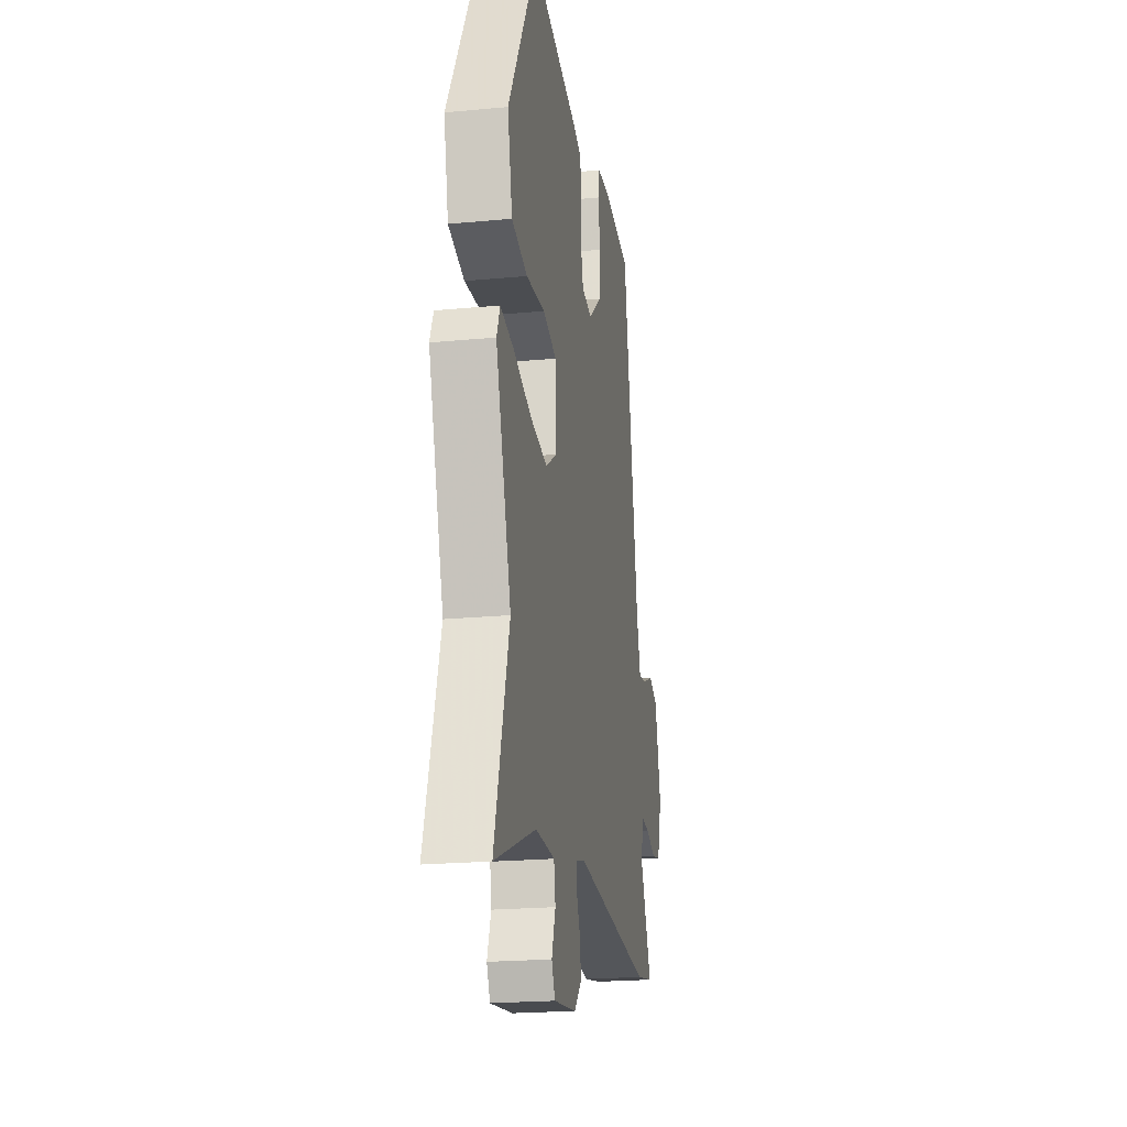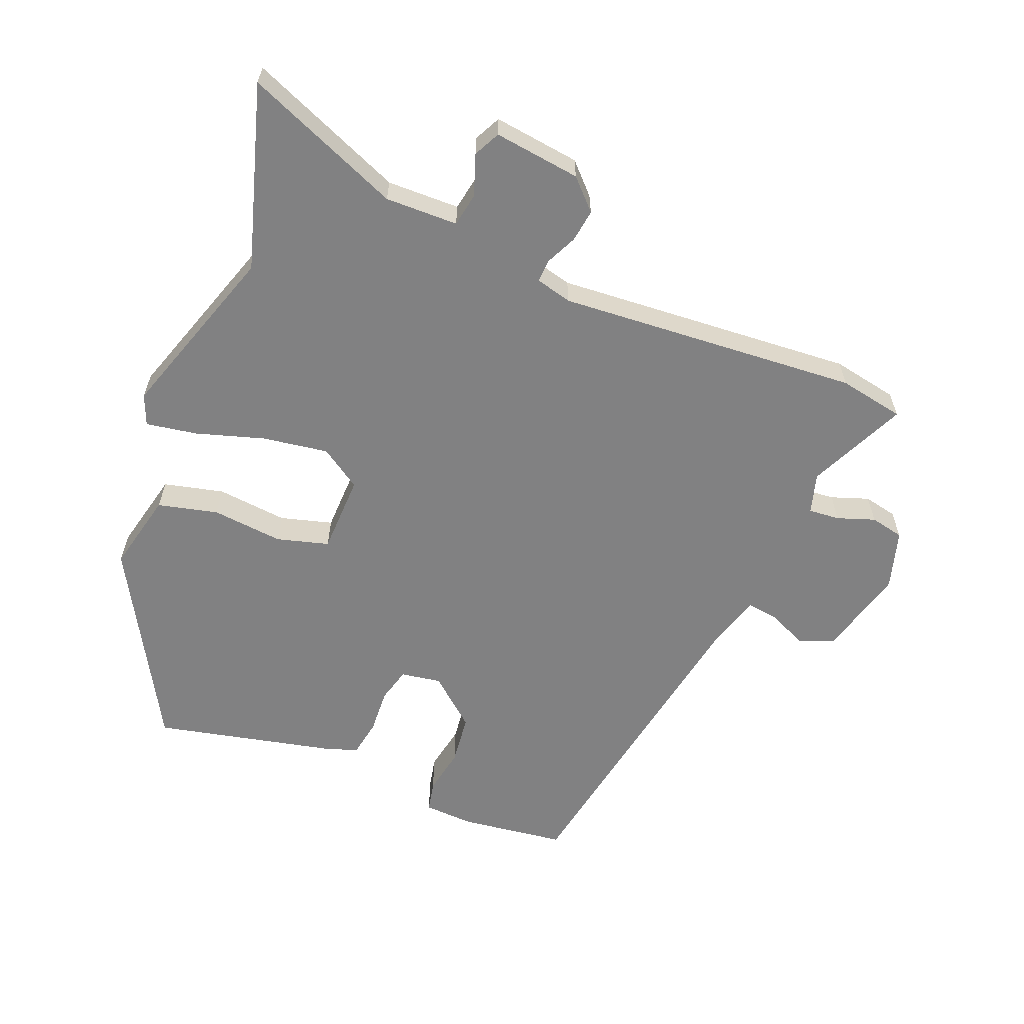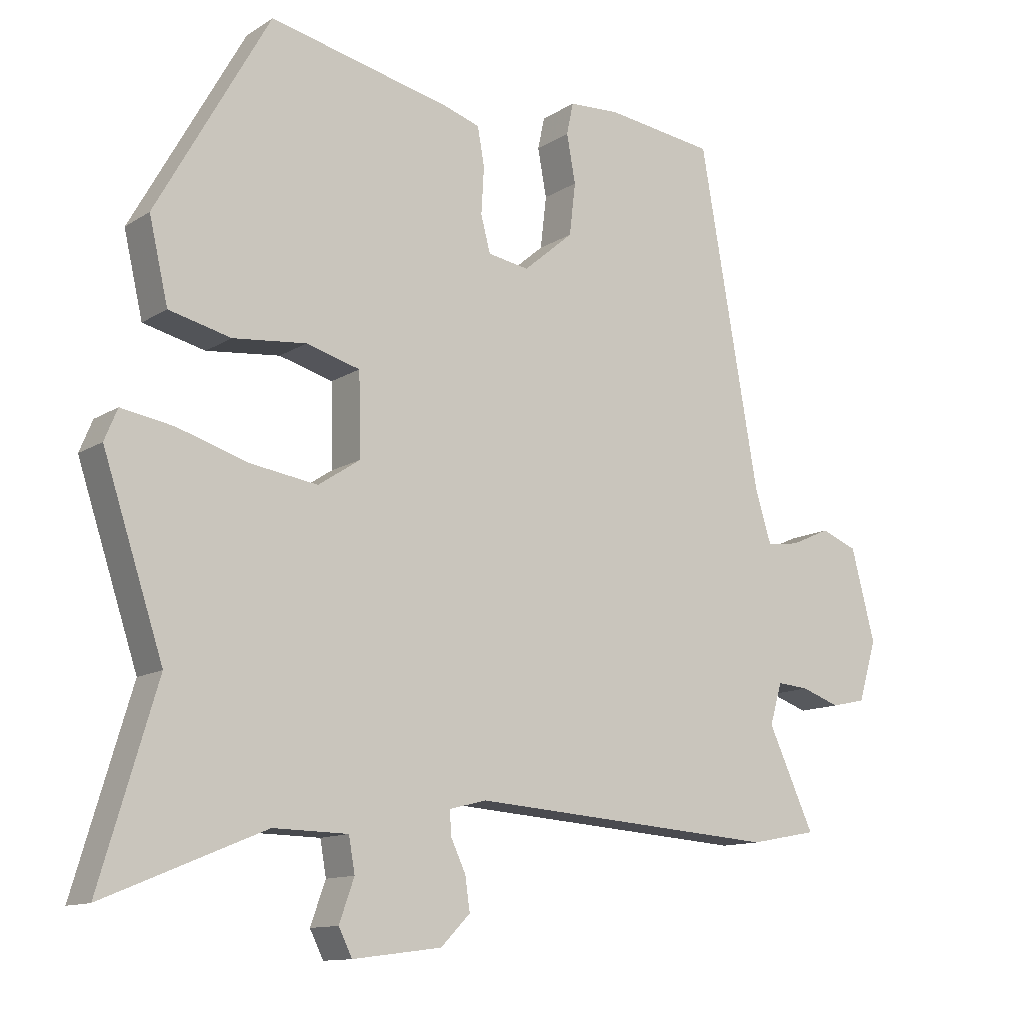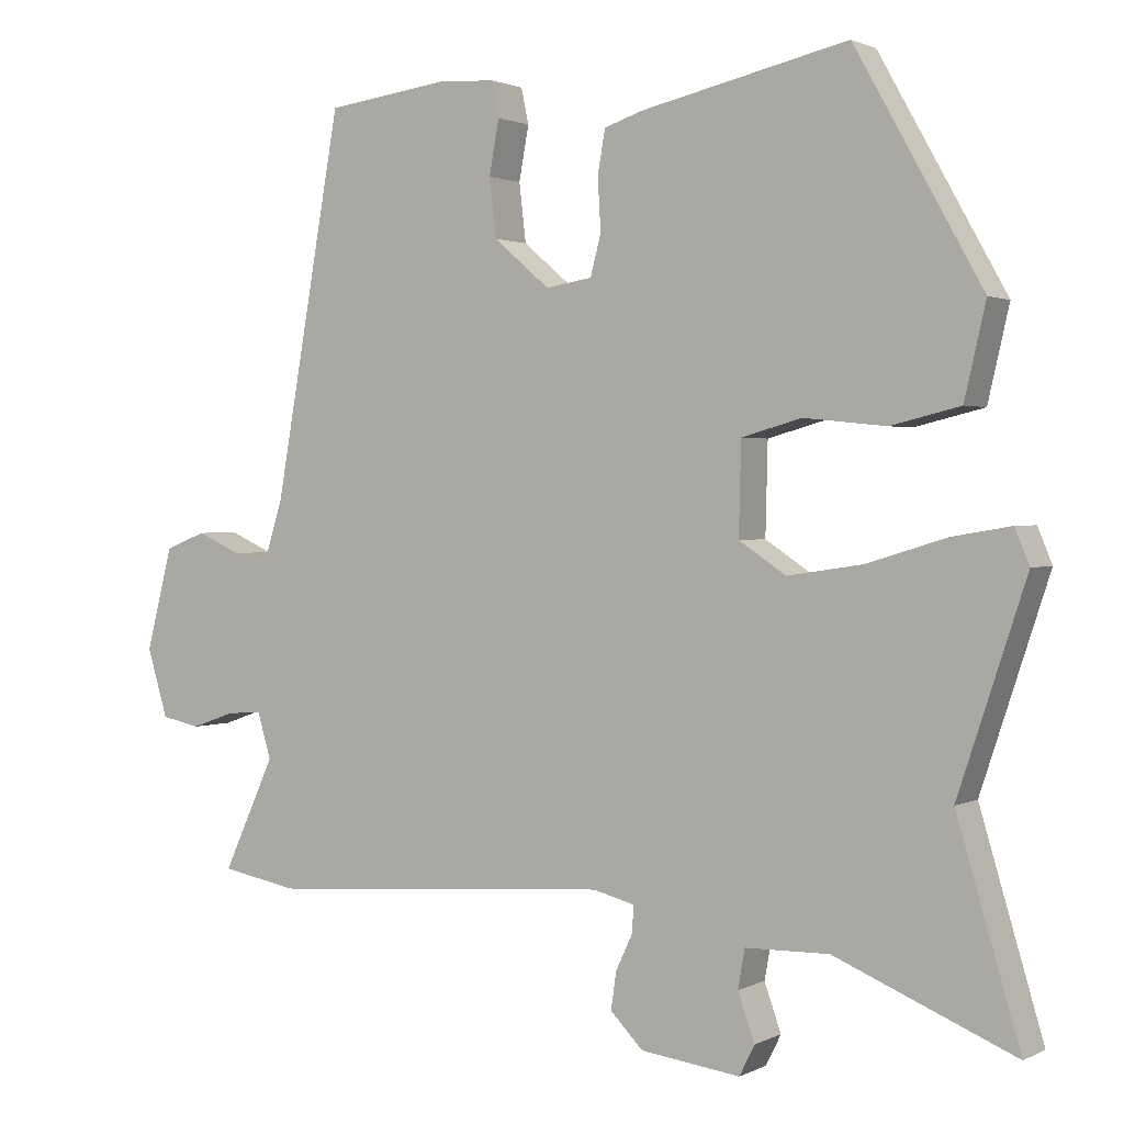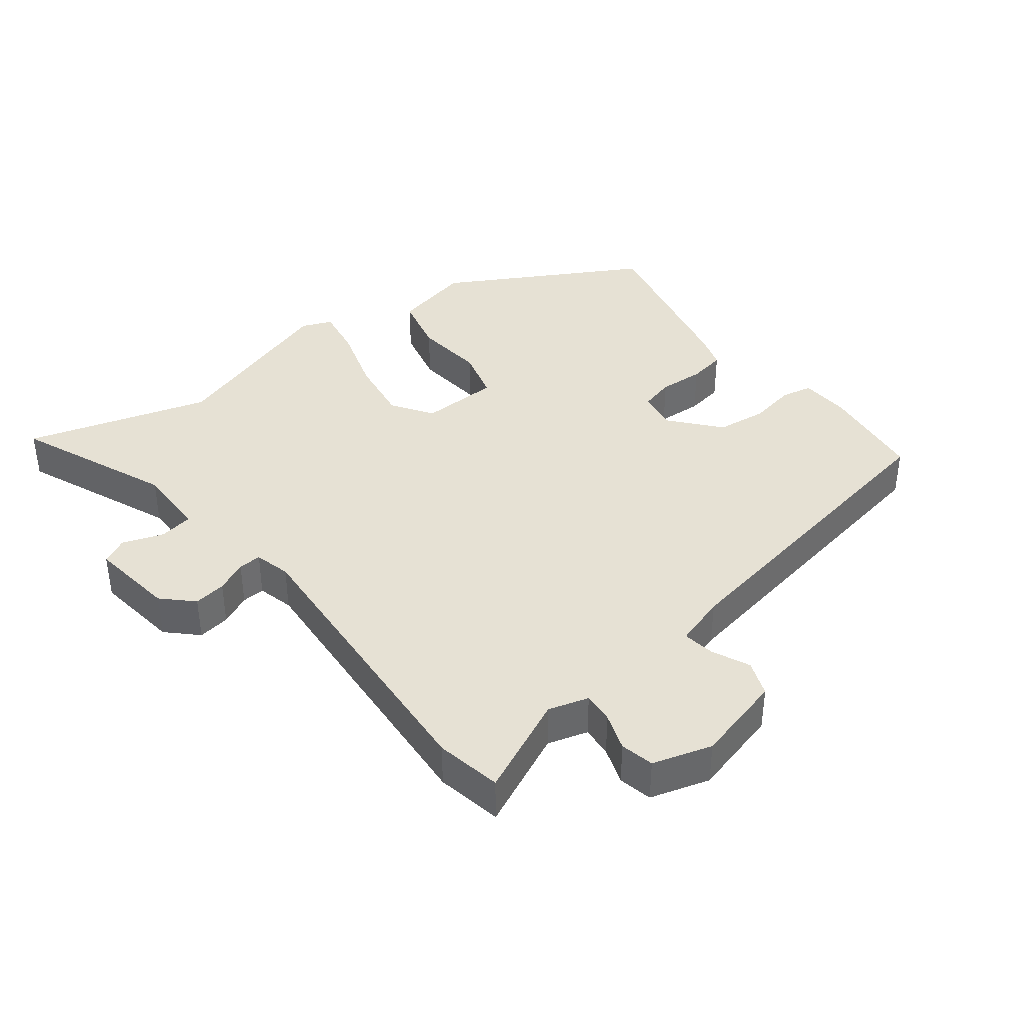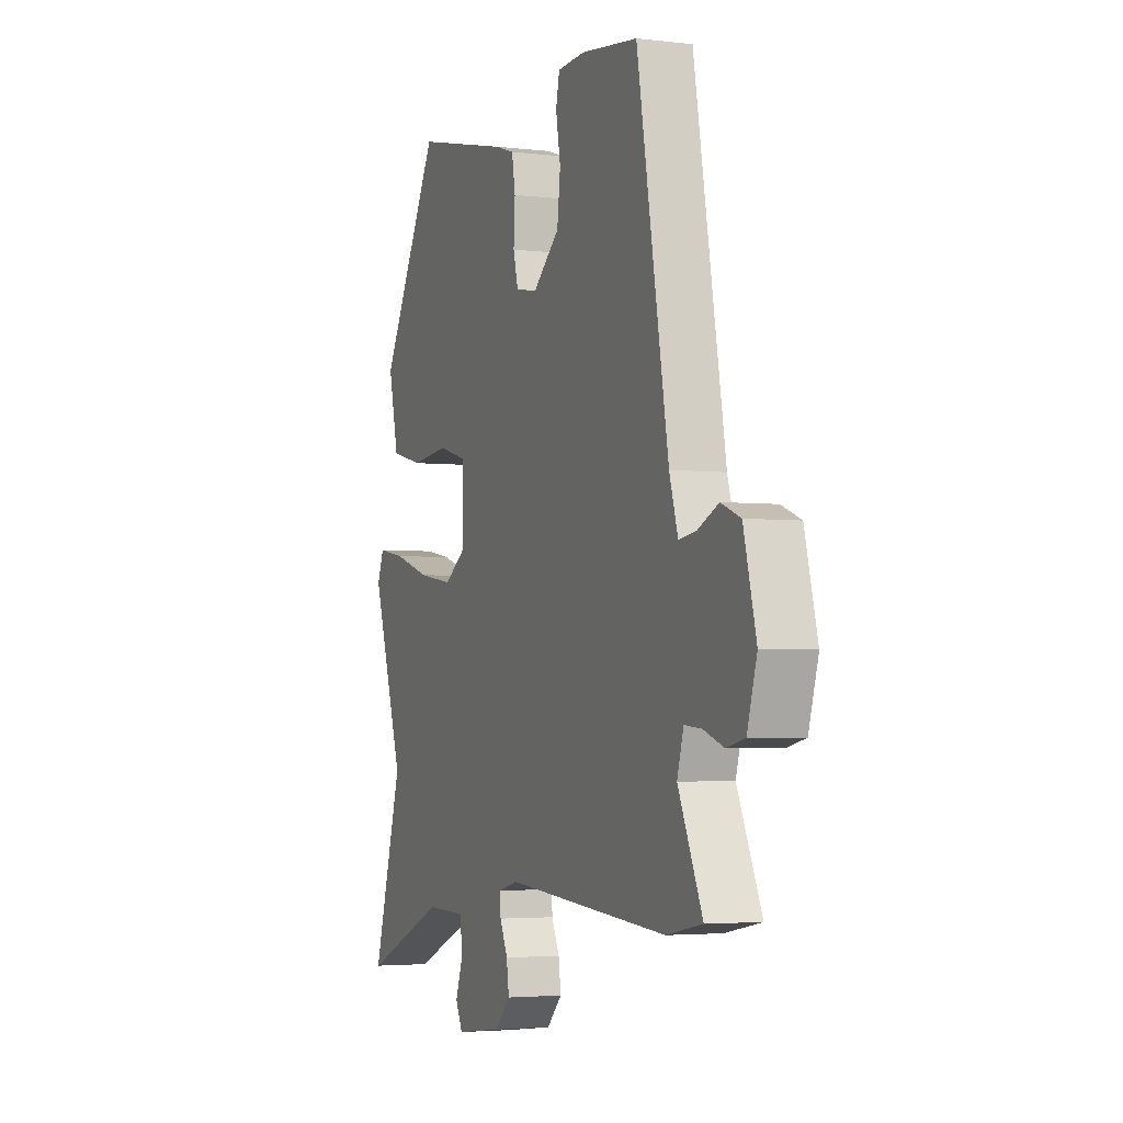
<metadata>
{"format":"obj","ext":"obj","renderer":"f3d","projection":"perspective","resolution":1024,"background":"white","views":[{"elev":-21.5,"azim":99.5,"up":"+Z"},{"elev":-60.5,"azim":158.1,"up":"+Y"},{"elev":-12.2,"azim":145.2,"up":"+Z"},{"elev":1.5,"azim":30.8,"up":"+Z"},{"elev":39.1,"azim":-127.8,"up":"+Y"},{"elev":-3.4,"azim":-111.8,"up":"+Z"}]}
</metadata>
<code>
v -0.472 0.07 -0.505
v -0.572 0.07 -0.486
v -0.504 0.07 -0.338
v -0.522 0.07 -0.277
v -0.569 0.07 -0.281
v -0.626 0.07 -0.301
v -0.677 0.07 -0.29
v -0.704 0.07 -0.2
v -0.669 0.07 -0.065
v -0.615 0.07 -0.044
v -0.557 0.07 -0.07
v -0.509 0.07 -0.077
v -0.485 0.07 0.001
v -0.397 0.07 0.5
v -0.237 0.07 0.521
v -0.161 0.07 0.517
v -0.151 0.07 0.47
v -0.164 0.07 0.399
v -0.155 0.07 0.322
v -0.081 0.07 0.259
v -0.02 0.07 0.269
v -0.006 0.07 0.322
v -0.01 0.07 0.391
v 0 0.07 0.448
v 0.052 0.07 0.465
v 0.323 0.07 0.526
v 0.49 0.07 0.228
v 0.462 0.07 0.107
v 0.371 0.07 0.085
v 0.263 0.07 0.096
v 0.184 0.07 0.074
v 0.181 0.07 -0.046
v 0.243 0.07 -0.087
v 0.342 0.07 -0.072
v 0.446 0.07 -0.04
v 0.523 0.07 -0.027
v 0.542 0.07 -0.073
v 0.453 0.07 -0.342
v 0.536 0.07 -0.621
v 0.3 0.07 -0.523
v 0.19 0.07 -0.525
v 0.181 0.07 -0.576
v 0.203 0.07 -0.638
v 0.183 0.07 -0.678
v 0.052 0.07 -0.661
v 0.009 0.07 -0.617
v 0.016 0.07 -0.568
v 0.038 0.07 -0.521
v 0.04 0.07 -0.486
v -0.015 0.07 -0.472
v -0.472 0 -0.505
v -0.572 0 -0.486
v -0.504 0 -0.338
v -0.522 0 -0.277
v -0.569 0 -0.281
v -0.626 0 -0.301
v -0.677 0 -0.29
v -0.704 0 -0.2
v -0.669 0 -0.065
v -0.615 0 -0.044
v -0.557 0 -0.07
v -0.509 0 -0.077
v -0.485 0 0.001
v -0.397 0 0.5
v -0.237 0 0.521
v -0.161 0 0.517
v -0.151 0 0.47
v -0.164 0 0.399
v -0.155 0 0.322
v -0.081 0 0.259
v -0.02 0 0.269
v -0.006 0 0.322
v -0.01 0 0.391
v 0 0 0.448
v 0.052 0 0.465
v 0.323 0 0.526
v 0.49 0 0.228
v 0.462 0 0.107
v 0.371 0 0.085
v 0.263 0 0.096
v 0.184 0 0.074
v 0.181 0 -0.046
v 0.243 0 -0.087
v 0.342 0 -0.072
v 0.446 0 -0.04
v 0.523 0 -0.027
v 0.542 0 -0.073
v 0.453 0 -0.342
v 0.536 0 -0.621
v 0.3 0 -0.523
v 0.19 0 -0.525
v 0.181 0 -0.576
v 0.203 0 -0.638
v 0.183 0 -0.678
v 0.052 0 -0.661
v 0.009 0 -0.617
v 0.016 0 -0.568
v 0.038 0 -0.521
v 0.04 0 -0.486
v -0.015 0 -0.472
f 45 46 47 48
f 45 48 49
f 42 43 44 45
f 41 42 45 49
f 40 41 49
f 38 39 40
f 38 40 49 50
f 34 35 36 37
f 33 34 37 38
f 32 33 38 50
f 27 28 29 30
f 27 30 31
f 26 27 31
f 25 26 31
f 22 23 24 25
f 21 22 25 31
f 20 21 31 32
f 15 16 17 18
f 13 14 15 18
f 12 13 18 19
f 8 9 10 11
f 8 11 12
f 5 6 7 8
f 4 5 8 12
f 3 4 12 19
f 19 20 32 50
f 3 19 50
f 1 2 3 50
f 98 97 96 95
f 99 98 95
f 95 94 93 92
f 99 95 92 91
f 99 91 90
f 90 89 88
f 100 99 90 88
f 87 86 85 84
f 88 87 84 83
f 100 88 83 82
f 80 79 78 77
f 81 80 77
f 81 77 76
f 81 76 75
f 75 74 73 72
f 81 75 72 71
f 82 81 71 70
f 68 67 66 65
f 68 65 64 63
f 69 68 63 62
f 61 60 59 58
f 62 61 58
f 58 57 56 55
f 62 58 55 54
f 69 62 54 53
f 100 82 70 69
f 100 69 53
f 100 53 52 51
f 1 51 52 2
f 2 52 53 3
f 3 53 54 4
f 4 54 55 5
f 5 55 56 6
f 6 56 57 7
f 7 57 58 8
f 8 58 59 9
f 9 59 60 10
f 10 60 61 11
f 11 61 62 12
f 12 62 63 13
f 13 63 64 14
f 14 64 65 15
f 15 65 66 16
f 16 66 67 17
f 17 67 68 18
f 18 68 69 19
f 19 69 70 20
f 20 70 71 21
f 21 71 72 22
f 22 72 73 23
f 23 73 74 24
f 24 74 75 25
f 25 75 76 26
f 26 76 77 27
f 27 77 78 28
f 28 78 79 29
f 29 79 80 30
f 30 80 81 31
f 31 81 82 32
f 32 82 83 33
f 33 83 84 34
f 34 84 85 35
f 35 85 86 36
f 36 86 87 37
f 37 87 88 38
f 38 88 89 39
f 39 89 90 40
f 40 90 91 41
f 41 91 92 42
f 42 92 93 43
f 43 93 94 44
f 44 94 95 45
f 45 95 96 46
f 46 96 97 47
f 47 97 98 48
f 48 98 99 49
f 49 99 100 50
f 50 100 51 1

</code>
